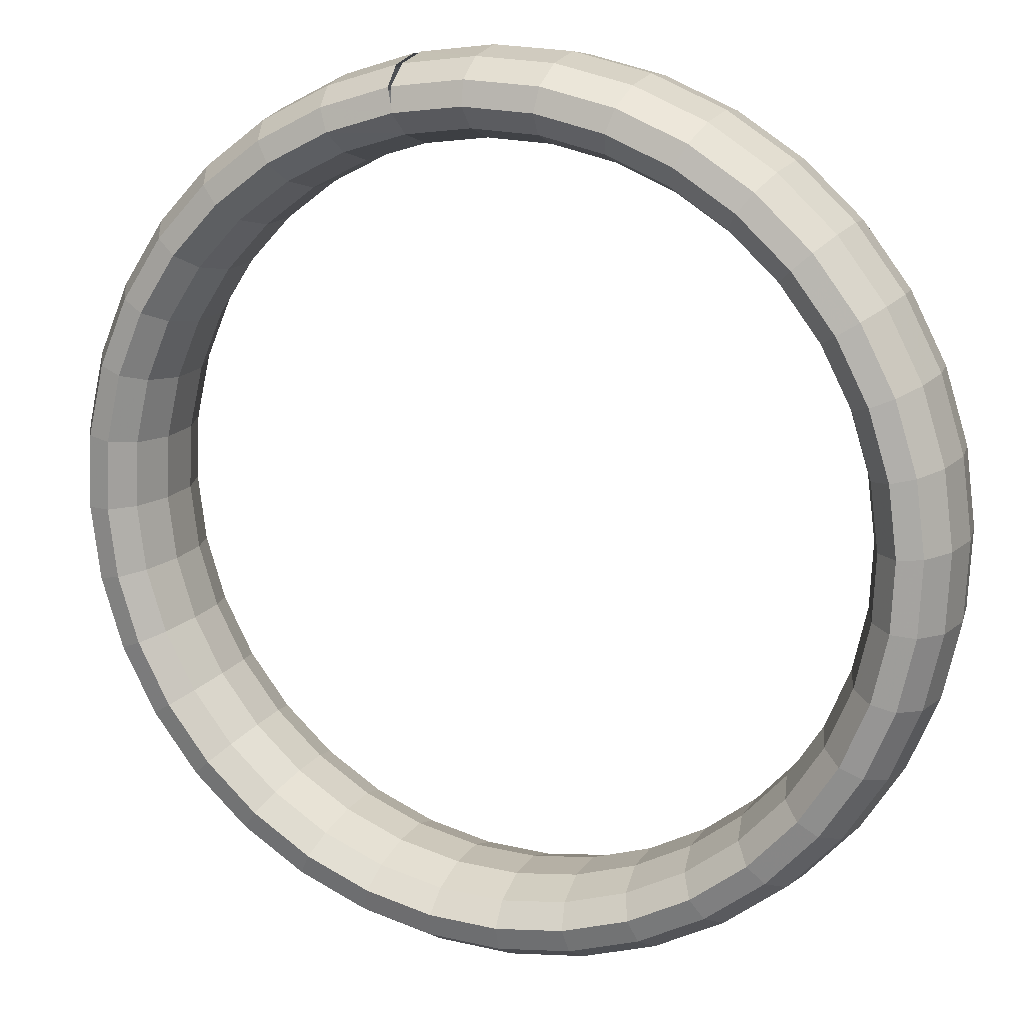
<metadata>
{"format":"obj","ext":"obj","renderer":"f3d","projection":"perspective","resolution":1024,"background":"white","views":[{"elev":-28.3,"azim":136.9,"up":"+Y"}]}
</metadata>
<code>
g tube1
v 141.9 167.9 148.1
v 139.7 169.3 148.8
v 137.7 169.7 149.5
v 136.6 168.8 149.9
v 136.7 167.1 149.9
v 138 165 149.5
v 140 163.2 148.9
v 142.2 162.3 148.1
v 143.8 162.5 147.5
v 144.4 163.8 147.3
v 143.7 165.8 147.5
v 141.9 167.9 148.1
v 143.4 168 152.2
v 141.2 169.4 152.9
v 139.2 169.8 153.5
v 138 168.9 153.8
v 138.1 167.2 153.7
v 139.3 165.1 153.2
v 141.4 163.3 152.6
v 143.6 162.4 151.9
v 145.2 162.6 151.4
v 145.8 163.9 151.3
v 145.1 165.9 151.6
v 143.4 168 152.2
v 144.4 167.5 156.6
v 142.2 168.9 157.3
v 140.1 169.3 157.7
v 138.9 168.5 157.8
v 138.9 166.8 157.4
v 140.2 164.7 156.9
v 142.2 162.9 156.2
v 144.5 162 155.6
v 146.2 162.2 155.4
v 146.8 163.5 155.5
v 146.1 165.5 155.9
v 144.4 167.5 156.6
v 144.9 166.4 161
v 142.7 167.8 161.6
v 140.6 168.3 161.9
v 139.4 167.5 161.7
v 139.4 165.9 161.2
v 140.6 163.8 160.5
v 142.6 162 159.8
v 144.9 161 159.3
v 146.6 161.2 159.3
v 147.3 162.4 159.7
v 146.6 164.4 160.3
v 144.9 166.4 161
v 144.9 164.7 165.3
v 142.7 166.2 165.8
v 140.6 166.7 165.9
v 139.4 166 165.5
v 139.3 164.5 164.8
v 140.5 162.5 163.9
v 142.6 160.7 163.2
v 144.8 159.6 162.9
v 146.6 159.7 163.1
v 147.2 160.9 163.7
v 146.6 162.7 164.5
v 144.9 164.7 165.3
v 144.3 162.5 169.3
v 142.1 164 169.7
v 140 164.6 169.7
v 138.8 164.1 169.1
v 138.8 162.6 168.1
v 140.1 160.7 167.2
v 142.1 158.9 166.5
v 144.4 157.8 166.3
v 146.1 157.8 166.7
v 146.7 158.8 167.5
v 146 160.6 168.4
v 144.3 162.5 169.3
v 143.2 159.9 172.9
v 141 161.5 173.3
v 139 162.1 173
v 137.8 161.8 172.3
v 137.9 160.4 171.2
v 139.2 158.6 170.1
v 141.2 156.8 169.4
v 143.4 155.6 169.3
v 145.1 155.4 169.9
v 145.6 156.3 170.8
v 144.9 158 172
v 143.2 159.9 172.9
v 141.6 156.9 176
v 139.4 158.5 176.3
v 137.5 159.3 176
v 136.4 159.1 175
v 136.6 157.9 173.7
v 137.9 156.1 172.6
v 139.9 154.3 171.9
v 142.1 153.1 171.9
v 143.6 152.8 172.6
v 144.1 153.5 173.7
v 143.4 155.1 175
v 141.6 156.9 176
v 139.6 153.6 178.4
v 137.4 155.3 178.8
v 135.6 156.2 178.3
v 134.6 156.2 177.2
v 134.8 155.1 175.8
v 136.2 153.5 174.6
v 138.3 151.7 173.9
v 140.4 150.3 174
v 141.8 149.8 174.8
v 142.2 150.4 176.1
v 141.4 151.8 177.4
v 139.6 153.6 178.4
v 137.2 150.2 180.2
v 135 151.9 180.5
v 133.3 153 180
v 132.4 153.1 178.8
v 132.8 152.2 177.4
v 134.2 150.6 176.1
v 136.3 148.8 175.4
v 138.3 147.4 175.5
v 139.7 146.8 176.4
v 139.9 147.2 177.8
v 139 148.4 179.2
v 137.2 150.2 180.2
v 134.4 146.7 181.3
v 132.3 148.4 181.6
v 130.7 149.6 181
v 130 150 179.8
v 130.5 149.3 178.2
v 132 147.8 176.9
v 134.1 146 176.3
v 136 144.4 176.4
v 137.2 143.6 177.4
v 137.3 143.8 178.8
v 136.3 145 180.3
v 134.4 146.7 181.3
v 131.5 143.2 181.6
v 129.4 145 181.9
v 127.9 146.3 181.3
v 127.4 146.8 180
v 128 146.3 178.5
v 129.6 144.9 177.2
v 131.7 143.1 176.5
v 133.5 141.5 176.7
v 134.6 140.5 177.6
v 134.5 140.5 179.1
v 133.4 141.5 180.6
v 131.5 143.2 181.6
v 128.4 139.8 181.1
v 126.4 141.7 181.4
v 125 143.2 180.8
v 124.6 143.9 179.6
v 125.4 143.5 178.1
v 127.1 142.2 176.8
v 129.2 140.4 176.1
v 130.9 138.7 176.3
v 131.8 137.5 177.2
v 131.6 137.4 178.6
v 130.3 138.2 180.1
v 128.4 139.8 181.1
v 125.3 136.7 179.9
v 123.3 138.6 180.2
v 122 140.2 179.7
v 121.8 141.1 178.5
v 122.8 140.9 177.1
v 124.6 139.7 175.8
v 126.6 137.9 175.1
v 128.3 136.1 175.2
v 129.1 134.8 176.1
v 128.7 134.4 177.5
v 127.3 135.2 178.9
v 125.3 136.7 179.9
v 122.2 134 177.9
v 120.3 135.9 178.2
v 119.1 137.6 177.8
v 119.1 138.6 176.8
v 120.2 138.5 175.4
v 122 137.4 174.2
v 124.1 135.6 173.5
v 125.7 133.7 173.6
v 126.3 132.3 174.3
v 125.8 131.8 175.6
v 124.2 132.4 176.9
v 122.2 134 177.9
v 119.2 131.6 175.3
v 117.4 133.6 175.7
v 116.4 135.4 175.3
v 116.5 136.5 174.4
v 117.7 136.6 173.2
v 119.7 135.5 172.1
v 121.7 133.7 171.4
v 123.2 131.7 171.4
v 123.7 130.2 172
v 123 129.6 173.1
v 121.3 130.1 174.4
v 119.2 131.6 175.3
v 116.5 129.7 172.1
v 114.7 131.7 172.5
v 113.8 133.7 172.3
v 114.1 134.9 171.6
v 115.4 135 170.5
v 117.5 134 169.5
v 119.5 132.2 168.8
v 121 130.2 168.7
v 121.3 128.5 169.2
v 120.4 127.8 170.1
v 118.7 128.3 171.2
v 116.5 129.7 172.1
v 114.2 128.4 168.4
v 112.4 130.5 168.9
v 111.6 132.4 168.8
v 112 133.7 168.3
v 113.4 133.9 167.4
v 115.5 132.9 166.4
v 117.6 131.1 165.8
v 119 129.1 165.5
v 119.2 127.4 165.9
v 118.2 126.6 166.6
v 116.3 127 167.6
v 114.2 128.4 168.4
v 112.2 127.7 164.3
v 110.4 129.7 164.9
v 109.7 131.7 165
v 110.2 133.1 164.6
v 111.8 133.3 164
v 113.9 132.3 163.1
v 116 130.5 162.5
v 117.3 128.5 162.1
v 117.4 126.7 162.2
v 116.3 125.9 162.8
v 114.4 126.3 163.6
v 112.2 127.7 164.3
v 110.6 127.6 160
v 108.9 129.6 160.6
v 108.2 131.6 160.9
v 108.8 133 160.8
v 110.5 133.2 160.3
v 112.7 132.3 159.6
v 114.7 130.5 158.9
v 116 128.4 158.5
v 116 126.6 158.4
v 114.9 125.8 158.7
v 112.9 126.2 159.3
v 110.6 127.6 160
v 109.6 128.1 155.6
v 107.9 130.1 156.2
v 107.3 132.1 156.7
v 107.9 133.4 156.8
v 109.6 133.6 156.6
v 111.8 132.7 156
v 113.9 130.9 155.3
v 115.1 128.8 154.7
v 115.1 127.1 154.4
v 113.9 126.3 154.5
v 111.8 126.7 154.9
v 109.6 128.1 155.6
v 109.1 129.2 151.2
v 107.4 131.2 151.9
v 106.8 133.1 152.5
v 107.4 134.4 152.9
v 109.2 134.5 152.9
v 111.4 133.6 152.4
v 113.5 131.8 151.7
v 114.7 129.7 151
v 114.7 128 150.5
v 113.4 127.3 150.3
v 111.3 127.7 150.6
v 109.1 129.2 151.2
v 109.1 130.9 146.9
v 107.4 132.8 147.7
v 106.8 134.7 148.5
v 107.5 135.9 149.1
v 109.2 135.9 149.3
v 111.4 134.9 148.9
v 113.5 133.1 148.3
v 114.7 131.1 147.4
v 114.7 129.5 146.7
v 113.5 128.9 146.3
v 111.4 129.4 146.4
v 109.1 130.9 146.9
v 109.7 133 142.9
v 108 135 143.8
v 107.4 136.8 144.7
v 108 137.8 145.5
v 109.7 137.8 145.9
v 111.9 136.7 145.7
v 114 134.9 145
v 115.2 132.9 144.1
v 115.2 131.5 143.1
v 114 130.9 142.5
v 112 131.5 142.4
v 109.7 133 142.9
v 110.8 135.7 139.3
v 109.1 137.6 140.2
v 108.4 139.2 141.3
v 109 140.1 142.3
v 110.6 140 142.9
v 112.8 138.8 142.8
v 114.9 137 142.1
v 116.1 135.2 141
v 116.2 133.8 139.9
v 115 133.4 139.1
v 113 134.1 138.9
v 110.8 135.7 139.3
v 112.4 138.7 136.2
v 110.7 140.5 137.2
v 109.9 142.1 138.4
v 110.4 142.8 139.6
v 112 142.5 140.3
v 114.1 141.3 140.3
v 116.2 139.5 139.6
v 117.5 137.7 138.4
v 117.6 136.5 137.2
v 116.6 136.3 136.2
v 114.6 137.1 135.9
v 112.4 138.7 136.2
v 114.5 141.9 133.8
v 112.7 143.7 134.7
v 111.8 145.2 136.1
v 112.2 145.7 137.4
v 113.7 145.3 138.2
v 115.8 143.9 138.3
v 117.8 142.1 137.6
v 119.2 140.4 136.4
v 119.4 139.4 135
v 118.5 139.3 133.9
v 116.6 140.3 133.4
v 114.5 141.9 133.8
v 116.9 145.4 132
v 115.1 147.1 133
v 114.1 148.4 134.4
v 114.4 148.8 135.8
v 115.7 148.2 136.7
v 117.7 146.7 136.8
v 119.8 144.9 136.1
v 121.2 143.3 134.8
v 121.6 142.5 133.4
v 120.8 142.6 132.2
v 119 143.7 131.7
v 116.9 145.4 132
v 119.6 148.9 130.9
v 117.8 150.6 131.9
v 116.7 151.7 133.4
v 116.8 151.9 134.8
v 118 151.1 135.8
v 120 149.6 135.9
v 122 147.8 135.2
v 123.5 146.3 133.9
v 124 145.6 132.4
v 123.3 145.9 131.2
v 121.7 147.2 130.6
v 119.6 148.9 130.9
v 122.6 152.4 130.6
v 120.7 154 131.6
v 119.5 155 133.1
v 119.4 155.1 134.6
v 120.5 154.1 135.5
v 122.4 152.4 135.7
v 124.4 150.6 135
v 126 149.2 133.7
v 126.7 148.7 132.2
v 126.1 149.2 130.9
v 124.6 150.6 130.3
v 122.6 152.4 130.6
v 125.7 155.7 131.1
v 123.7 157.3 132.1
v 122.4 158.2 133.6
v 122.2 158 135
v 123.1 156.9 135.9
v 124.9 155.2 136.1
v 126.9 153.4 135.4
v 128.6 152.1 134.1
v 129.4 151.7 132.6
v 129.1 152.4 131.4
v 127.7 153.9 130.8
v 125.7 155.7 131.1
v 128.8 158.8 132.3
v 126.8 160.4 133.3
v 125.4 161.1 134.7
v 125 160.8 136.1
v 125.8 159.5 137
v 127.4 157.7 137.1
v 129.5 155.9 136.4
v 131.3 154.7 135.1
v 132.2 154.5 133.7
v 132 155.3 132.5
v 130.7 157 132
v 128.8 158.8 132.3
v 131.9 161.6 134.3
v 129.8 163.1 135.3
v 128.3 163.8 136.6
v 127.7 163.3 137.8
v 128.4 161.9 138.6
v 129.9 159.9 138.7
v 132 158.1 138
v 133.9 157 136.8
v 135 157 135.4
v 134.9 157.9 134.4
v 133.8 159.7 133.9
v 131.9 161.6 134.3
v 134.8 164 136.9
v 132.7 165.5 137.8
v 131.1 166 139.1
v 130.3 165.4 140.2
v 130.8 163.8 140.8
v 132.3 161.9 140.8
v 134.4 160.1 140.1
v 136.3 159 139
v 137.6 159 137.8
v 137.7 160.2 136.9
v 136.7 162 136.5
v 134.8 164 136.9
v 137.5 165.8 140.1
v 135.4 167.3 141
v 133.6 167.7 142.1
v 132.7 167 143
v 133.1 165.4 143.5
v 134.5 163.4 143.4
v 136.6 161.6 142.7
v 138.6 160.6 141.7
v 140 160.7 140.6
v 140.2 161.9 139.9
v 139.3 163.8 139.7
v 137.5 165.8 140.1
v 139.9 167.1 143.8
v 137.7 168.6 144.6
v 135.8 169 145.6
v 134.9 168.2 146.3
v 135.1 166.5 146.6
v 136.5 164.4 146.4
v 138.5 162.6 145.7
v 140.6 161.7 144.8
v 142.1 161.9 143.9
v 142.5 163.2 143.4
v 141.7 165.1 143.3
v 139.9 167.1 143.8
v 141.8 167.8 147.7
v 139.6 169.3 148.5
v 137.7 169.6 149.3
v 136.6 168.8 150
v 136.8 167.1 150.2
v 138.2 165 149.9
v 140.2 163.2 149.2
v 142.3 162.3 148.4
v 143.9 162.5 147.6
v 144.3 163.8 147.1
v 143.5 165.8 147.2
v 141.8 167.8 147.7
f 1 2 14
f 14 13 1
f 2 3 15
f 15 14 2
f 3 4 16
f 16 15 3
f 4 5 17
f 17 16 4
f 5 6 18
f 18 17 5
f 6 7 19
f 19 18 6
f 7 8 20
f 20 19 7
f 8 9 21
f 21 20 8
f 9 10 22
f 22 21 9
f 10 11 23
f 23 22 10
f 11 12 24
f 24 23 11
f 13 14 26
f 26 25 13
f 14 15 27
f 27 26 14
f 15 16 28
f 28 27 15
f 16 17 29
f 29 28 16
f 17 18 30
f 30 29 17
f 18 19 31
f 31 30 18
f 19 20 32
f 32 31 19
f 20 21 33
f 33 32 20
f 21 22 34
f 34 33 21
f 22 23 35
f 35 34 22
f 23 24 36
f 36 35 23
f 25 26 38
f 38 37 25
f 26 27 39
f 39 38 26
f 27 28 40
f 40 39 27
f 28 29 41
f 41 40 28
f 29 30 42
f 42 41 29
f 30 31 43
f 43 42 30
f 31 32 44
f 44 43 31
f 32 33 45
f 45 44 32
f 33 34 46
f 46 45 33
f 34 35 47
f 47 46 34
f 35 36 48
f 48 47 35
f 37 38 50
f 50 49 37
f 38 39 51
f 51 50 38
f 39 40 52
f 52 51 39
f 40 41 53
f 53 52 40
f 41 42 54
f 54 53 41
f 42 43 55
f 55 54 42
f 43 44 56
f 56 55 43
f 44 45 57
f 57 56 44
f 45 46 58
f 58 57 45
f 46 47 59
f 59 58 46
f 47 48 60
f 60 59 47
f 49 50 62
f 62 61 49
f 50 51 63
f 63 62 50
f 51 52 64
f 64 63 51
f 52 53 65
f 65 64 52
f 53 54 66
f 66 65 53
f 54 55 67
f 67 66 54
f 55 56 68
f 68 67 55
f 56 57 69
f 69 68 56
f 57 58 70
f 70 69 57
f 58 59 71
f 71 70 58
f 59 60 72
f 72 71 59
f 61 62 74
f 74 73 61
f 62 63 75
f 75 74 62
f 63 64 76
f 76 75 63
f 64 65 77
f 77 76 64
f 65 66 78
f 78 77 65
f 66 67 79
f 79 78 66
f 67 68 80
f 80 79 67
f 68 69 81
f 81 80 68
f 69 70 82
f 82 81 69
f 70 71 83
f 83 82 70
f 71 72 84
f 84 83 71
f 73 74 86
f 86 85 73
f 74 75 87
f 87 86 74
f 75 76 88
f 88 87 75
f 76 77 89
f 89 88 76
f 77 78 90
f 90 89 77
f 78 79 91
f 91 90 78
f 79 80 92
f 92 91 79
f 80 81 93
f 93 92 80
f 81 82 94
f 94 93 81
f 82 83 95
f 95 94 82
f 83 84 96
f 96 95 83
f 85 86 98
f 98 97 85
f 86 87 99
f 99 98 86
f 87 88 100
f 100 99 87
f 88 89 101
f 101 100 88
f 89 90 102
f 102 101 89
f 90 91 103
f 103 102 90
f 91 92 104
f 104 103 91
f 92 93 105
f 105 104 92
f 93 94 106
f 106 105 93
f 94 95 107
f 107 106 94
f 95 96 108
f 108 107 95
f 97 98 110
f 110 109 97
f 98 99 111
f 111 110 98
f 99 100 112
f 112 111 99
f 100 101 113
f 113 112 100
f 101 102 114
f 114 113 101
f 102 103 115
f 115 114 102
f 103 104 116
f 116 115 103
f 104 105 117
f 117 116 104
f 105 106 118
f 118 117 105
f 106 107 119
f 119 118 106
f 107 108 120
f 120 119 107
f 109 110 122
f 122 121 109
f 110 111 123
f 123 122 110
f 111 112 124
f 124 123 111
f 112 113 125
f 125 124 112
f 113 114 126
f 126 125 113
f 114 115 127
f 127 126 114
f 115 116 128
f 128 127 115
f 116 117 129
f 129 128 116
f 117 118 130
f 130 129 117
f 118 119 131
f 131 130 118
f 119 120 132
f 132 131 119
f 121 122 134
f 134 133 121
f 122 123 135
f 135 134 122
f 123 124 136
f 136 135 123
f 124 125 137
f 137 136 124
f 125 126 138
f 138 137 125
f 126 127 139
f 139 138 126
f 127 128 140
f 140 139 127
f 128 129 141
f 141 140 128
f 129 130 142
f 142 141 129
f 130 131 143
f 143 142 130
f 131 132 144
f 144 143 131
f 133 134 146
f 146 145 133
f 134 135 147
f 147 146 134
f 135 136 148
f 148 147 135
f 136 137 149
f 149 148 136
f 137 138 150
f 150 149 137
f 138 139 151
f 151 150 138
f 139 140 152
f 152 151 139
f 140 141 153
f 153 152 140
f 141 142 154
f 154 153 141
f 142 143 155
f 155 154 142
f 143 144 156
f 156 155 143
f 145 146 158
f 158 157 145
f 146 147 159
f 159 158 146
f 147 148 160
f 160 159 147
f 148 149 161
f 161 160 148
f 149 150 162
f 162 161 149
f 150 151 163
f 163 162 150
f 151 152 164
f 164 163 151
f 152 153 165
f 165 164 152
f 153 154 166
f 166 165 153
f 154 155 167
f 167 166 154
f 155 156 168
f 168 167 155
f 157 158 170
f 170 169 157
f 158 159 171
f 171 170 158
f 159 160 172
f 172 171 159
f 160 161 173
f 173 172 160
f 161 162 174
f 174 173 161
f 162 163 175
f 175 174 162
f 163 164 176
f 176 175 163
f 164 165 177
f 177 176 164
f 165 166 178
f 178 177 165
f 166 167 179
f 179 178 166
f 167 168 180
f 180 179 167
f 169 170 182
f 182 181 169
f 170 171 183
f 183 182 170
f 171 172 184
f 184 183 171
f 172 173 185
f 185 184 172
f 173 174 186
f 186 185 173
f 174 175 187
f 187 186 174
f 175 176 188
f 188 187 175
f 176 177 189
f 189 188 176
f 177 178 190
f 190 189 177
f 178 179 191
f 191 190 178
f 179 180 192
f 192 191 179
f 181 182 194
f 194 193 181
f 182 183 195
f 195 194 182
f 183 184 196
f 196 195 183
f 184 185 197
f 197 196 184
f 185 186 198
f 198 197 185
f 186 187 199
f 199 198 186
f 187 188 200
f 200 199 187
f 188 189 201
f 201 200 188
f 189 190 202
f 202 201 189
f 190 191 203
f 203 202 190
f 191 192 204
f 204 203 191
f 193 194 206
f 206 205 193
f 194 195 207
f 207 206 194
f 195 196 208
f 208 207 195
f 196 197 209
f 209 208 196
f 197 198 210
f 210 209 197
f 198 199 211
f 211 210 198
f 199 200 212
f 212 211 199
f 200 201 213
f 213 212 200
f 201 202 214
f 214 213 201
f 202 203 215
f 215 214 202
f 203 204 216
f 216 215 203
f 205 206 218
f 218 217 205
f 206 207 219
f 219 218 206
f 207 208 220
f 220 219 207
f 208 209 221
f 221 220 208
f 209 210 222
f 222 221 209
f 210 211 223
f 223 222 210
f 211 212 224
f 224 223 211
f 212 213 225
f 225 224 212
f 213 214 226
f 226 225 213
f 214 215 227
f 227 226 214
f 215 216 228
f 228 227 215
f 217 218 230
f 230 229 217
f 218 219 231
f 231 230 218
f 219 220 232
f 232 231 219
f 220 221 233
f 233 232 220
f 221 222 234
f 234 233 221
f 222 223 235
f 235 234 222
f 223 224 236
f 236 235 223
f 224 225 237
f 237 236 224
f 225 226 238
f 238 237 225
f 226 227 239
f 239 238 226
f 227 228 240
f 240 239 227
f 229 230 242
f 242 241 229
f 230 231 243
f 243 242 230
f 231 232 244
f 244 243 231
f 232 233 245
f 245 244 232
f 233 234 246
f 246 245 233
f 234 235 247
f 247 246 234
f 235 236 248
f 248 247 235
f 236 237 249
f 249 248 236
f 237 238 250
f 250 249 237
f 238 239 251
f 251 250 238
f 239 240 252
f 252 251 239
f 241 242 254
f 254 253 241
f 242 243 255
f 255 254 242
f 243 244 256
f 256 255 243
f 244 245 257
f 257 256 244
f 245 246 258
f 258 257 245
f 246 247 259
f 259 258 246
f 247 248 260
f 260 259 247
f 248 249 261
f 261 260 248
f 249 250 262
f 262 261 249
f 250 251 263
f 263 262 250
f 251 252 264
f 264 263 251
f 253 254 266
f 266 265 253
f 254 255 267
f 267 266 254
f 255 256 268
f 268 267 255
f 256 257 269
f 269 268 256
f 257 258 270
f 270 269 257
f 258 259 271
f 271 270 258
f 259 260 272
f 272 271 259
f 260 261 273
f 273 272 260
f 261 262 274
f 274 273 261
f 262 263 275
f 275 274 262
f 263 264 276
f 276 275 263
f 265 266 278
f 278 277 265
f 266 267 279
f 279 278 266
f 267 268 280
f 280 279 267
f 268 269 281
f 281 280 268
f 269 270 282
f 282 281 269
f 270 271 283
f 283 282 270
f 271 272 284
f 284 283 271
f 272 273 285
f 285 284 272
f 273 274 286
f 286 285 273
f 274 275 287
f 287 286 274
f 275 276 288
f 288 287 275
f 277 278 290
f 290 289 277
f 278 279 291
f 291 290 278
f 279 280 292
f 292 291 279
f 280 281 293
f 293 292 280
f 281 282 294
f 294 293 281
f 282 283 295
f 295 294 282
f 283 284 296
f 296 295 283
f 284 285 297
f 297 296 284
f 285 286 298
f 298 297 285
f 286 287 299
f 299 298 286
f 287 288 300
f 300 299 287
f 289 290 302
f 302 301 289
f 290 291 303
f 303 302 290
f 291 292 304
f 304 303 291
f 292 293 305
f 305 304 292
f 293 294 306
f 306 305 293
f 294 295 307
f 307 306 294
f 295 296 308
f 308 307 295
f 296 297 309
f 309 308 296
f 297 298 310
f 310 309 297
f 298 299 311
f 311 310 298
f 299 300 312
f 312 311 299
f 301 302 314
f 314 313 301
f 302 303 315
f 315 314 302
f 303 304 316
f 316 315 303
f 304 305 317
f 317 316 304
f 305 306 318
f 318 317 305
f 306 307 319
f 319 318 306
f 307 308 320
f 320 319 307
f 308 309 321
f 321 320 308
f 309 310 322
f 322 321 309
f 310 311 323
f 323 322 310
f 311 312 324
f 324 323 311
f 313 314 326
f 326 325 313
f 314 315 327
f 327 326 314
f 315 316 328
f 328 327 315
f 316 317 329
f 329 328 316
f 317 318 330
f 330 329 317
f 318 319 331
f 331 330 318
f 319 320 332
f 332 331 319
f 320 321 333
f 333 332 320
f 321 322 334
f 334 333 321
f 322 323 335
f 335 334 322
f 323 324 336
f 336 335 323
f 325 326 338
f 338 337 325
f 326 327 339
f 339 338 326
f 327 328 340
f 340 339 327
f 328 329 341
f 341 340 328
f 329 330 342
f 342 341 329
f 330 331 343
f 343 342 330
f 331 332 344
f 344 343 331
f 332 333 345
f 345 344 332
f 333 334 346
f 346 345 333
f 334 335 347
f 347 346 334
f 335 336 348
f 348 347 335
f 337 338 350
f 350 349 337
f 338 339 351
f 351 350 338
f 339 340 352
f 352 351 339
f 340 341 353
f 353 352 340
f 341 342 354
f 354 353 341
f 342 343 355
f 355 354 342
f 343 344 356
f 356 355 343
f 344 345 357
f 357 356 344
f 345 346 358
f 358 357 345
f 346 347 359
f 359 358 346
f 347 348 360
f 360 359 347
f 349 350 362
f 362 361 349
f 350 351 363
f 363 362 350
f 351 352 364
f 364 363 351
f 352 353 365
f 365 364 352
f 353 354 366
f 366 365 353
f 354 355 367
f 367 366 354
f 355 356 368
f 368 367 355
f 356 357 369
f 369 368 356
f 357 358 370
f 370 369 357
f 358 359 371
f 371 370 358
f 359 360 372
f 372 371 359
f 361 362 374
f 374 373 361
f 362 363 375
f 375 374 362
f 363 364 376
f 376 375 363
f 364 365 377
f 377 376 364
f 365 366 378
f 378 377 365
f 366 367 379
f 379 378 366
f 367 368 380
f 380 379 367
f 368 369 381
f 381 380 368
f 369 370 382
f 382 381 369
f 370 371 383
f 383 382 370
f 371 372 384
f 384 383 371
f 373 374 386
f 386 385 373
f 374 375 387
f 387 386 374
f 375 376 388
f 388 387 375
f 376 377 389
f 389 388 376
f 377 378 390
f 390 389 377
f 378 379 391
f 391 390 378
f 379 380 392
f 392 391 379
f 380 381 393
f 393 392 380
f 381 382 394
f 394 393 381
f 382 383 395
f 395 394 382
f 383 384 396
f 396 395 383
f 385 386 398
f 398 397 385
f 386 387 399
f 399 398 386
f 387 388 400
f 400 399 387
f 388 389 401
f 401 400 388
f 389 390 402
f 402 401 389
f 390 391 403
f 403 402 390
f 391 392 404
f 404 403 391
f 392 393 405
f 405 404 392
f 393 394 406
f 406 405 393
f 394 395 407
f 407 406 394
f 395 396 408
f 408 407 395
f 397 398 410
f 410 409 397
f 398 399 411
f 411 410 398
f 399 400 412
f 412 411 399
f 400 401 413
f 413 412 400
f 401 402 414
f 414 413 401
f 402 403 415
f 415 414 402
f 403 404 416
f 416 415 403
f 404 405 417
f 417 416 404
f 405 406 418
f 418 417 405
f 406 407 419
f 419 418 406
f 407 408 420
f 420 419 407
f 409 410 422
f 422 421 409
f 410 411 423
f 423 422 410
f 411 412 424
f 424 423 411
f 412 413 425
f 425 424 412
f 413 414 426
f 426 425 413
f 414 415 427
f 427 426 414
f 415 416 428
f 428 427 415
f 416 417 429
f 429 428 416
f 417 418 430
f 430 429 417
f 418 419 431
f 431 430 418
f 419 420 432
f 432 431 419
f 421 422 434
f 434 433 421
f 422 423 435
f 435 434 422
f 423 424 436
f 436 435 423
f 424 425 437
f 437 436 424
f 425 426 438
f 438 437 425
f 426 427 439
f 439 438 426
f 427 428 440
f 440 439 427
f 428 429 441
f 441 440 428
f 429 430 442
f 442 441 429
f 430 431 443
f 443 442 430
f 431 432 444
f 444 443 431
g

</code>
